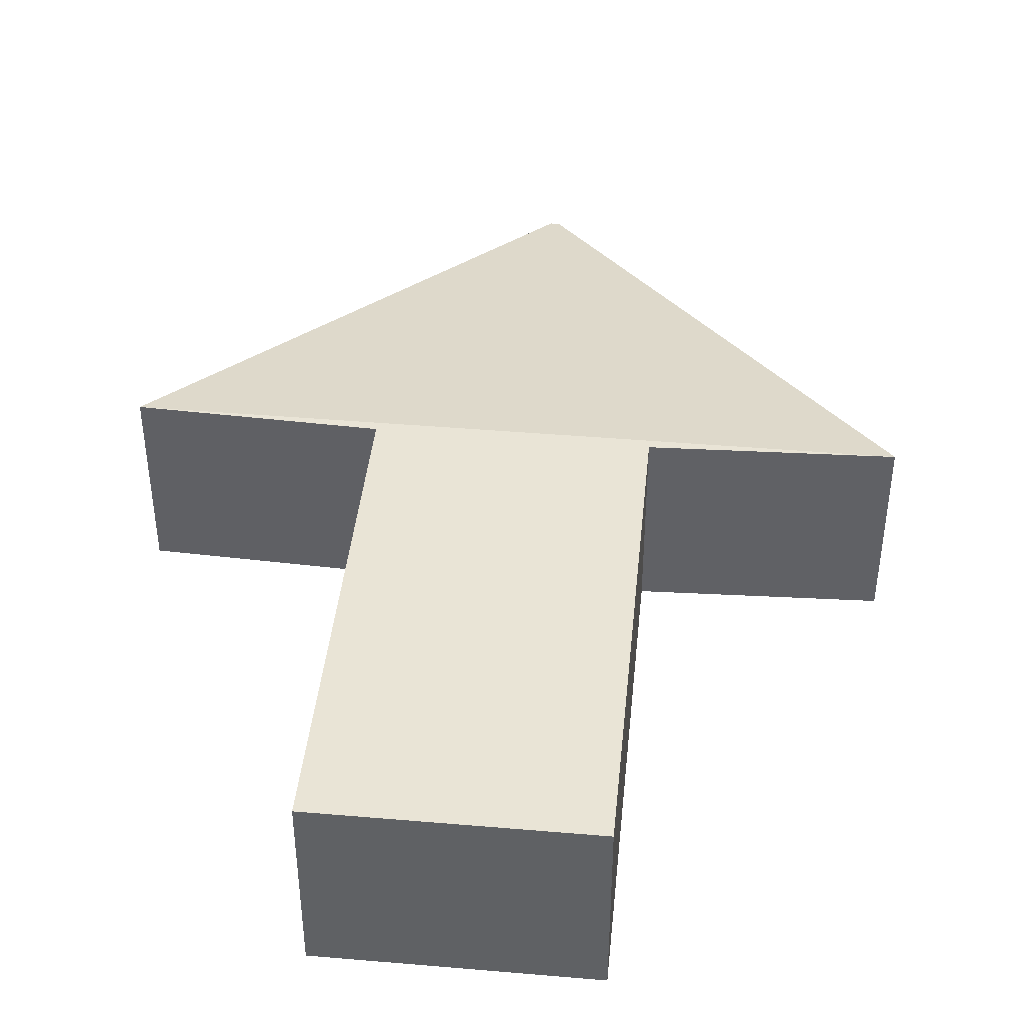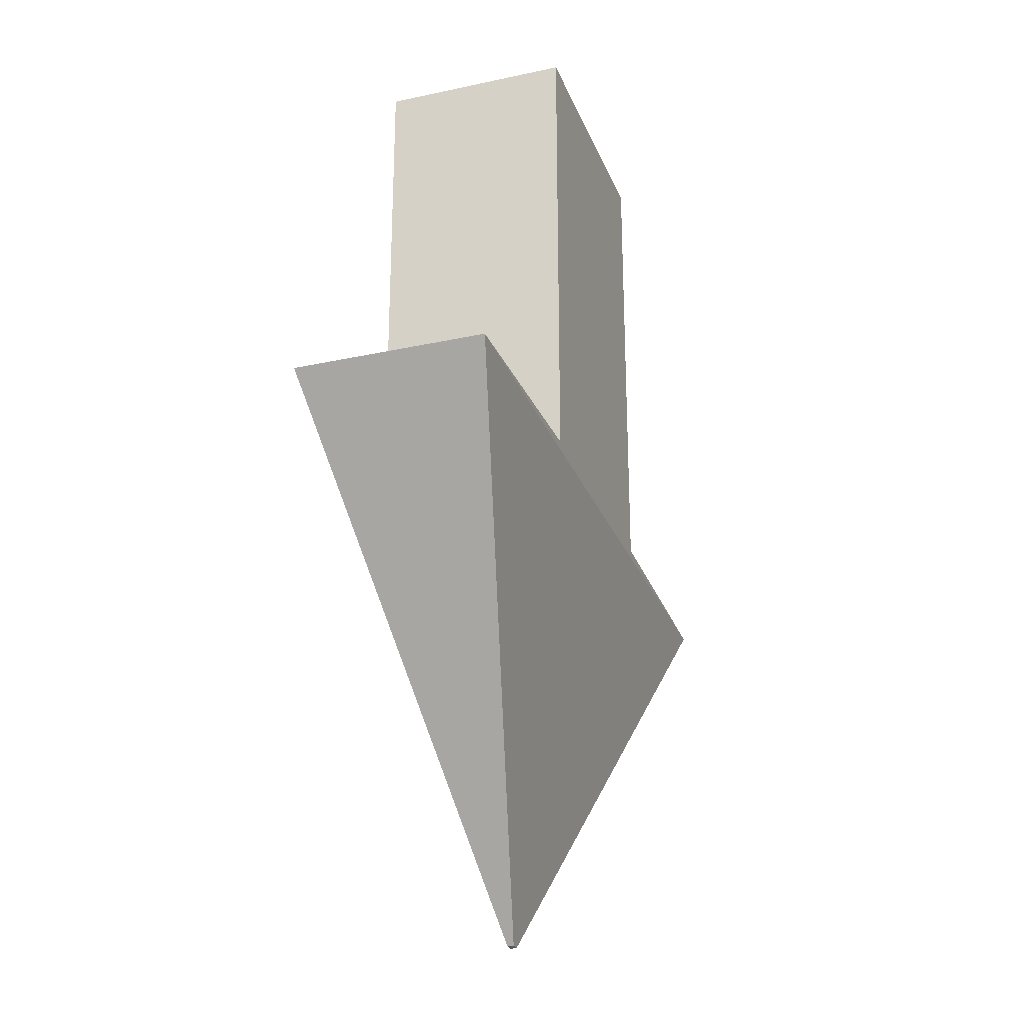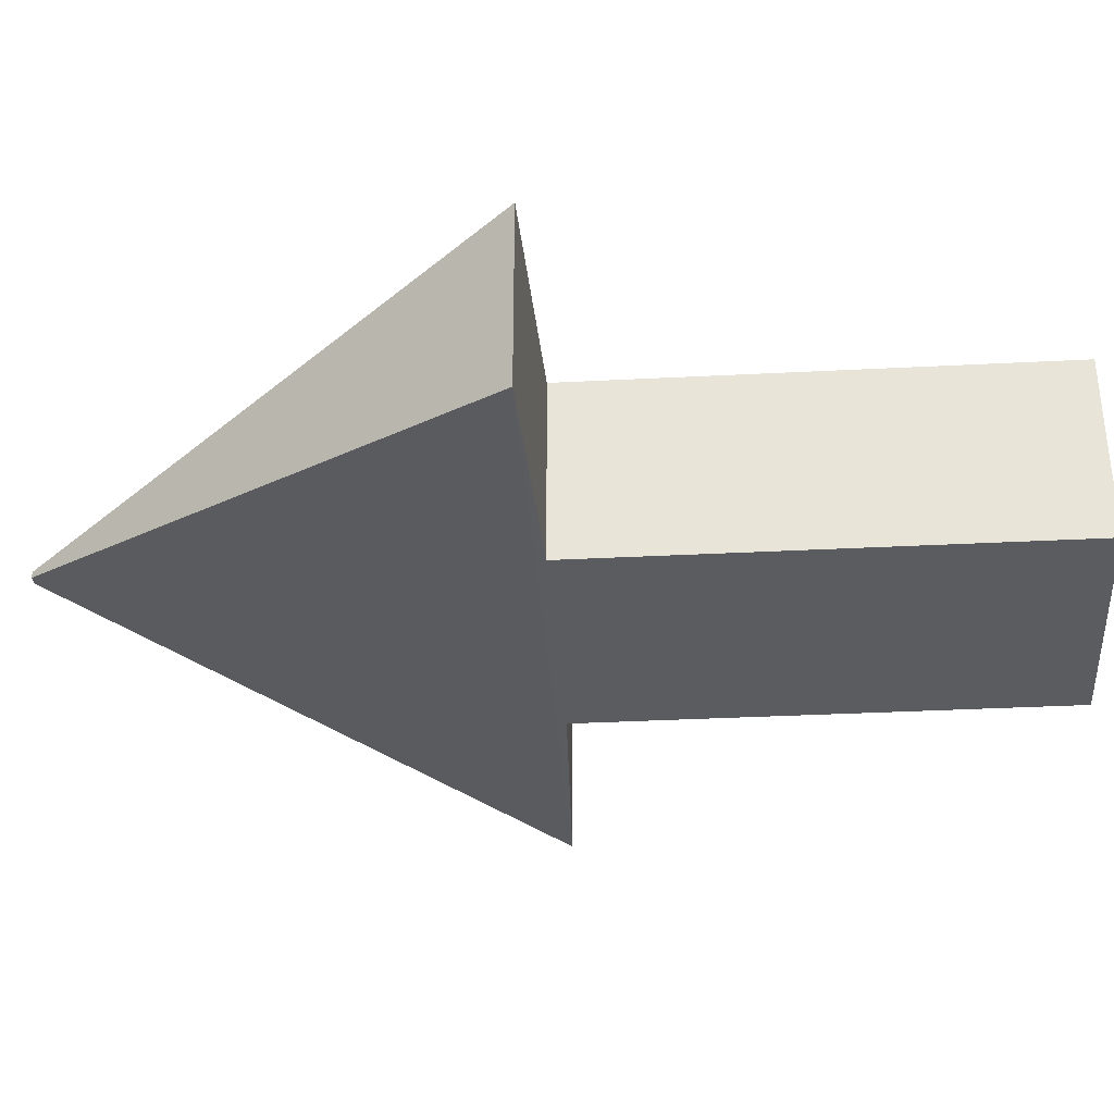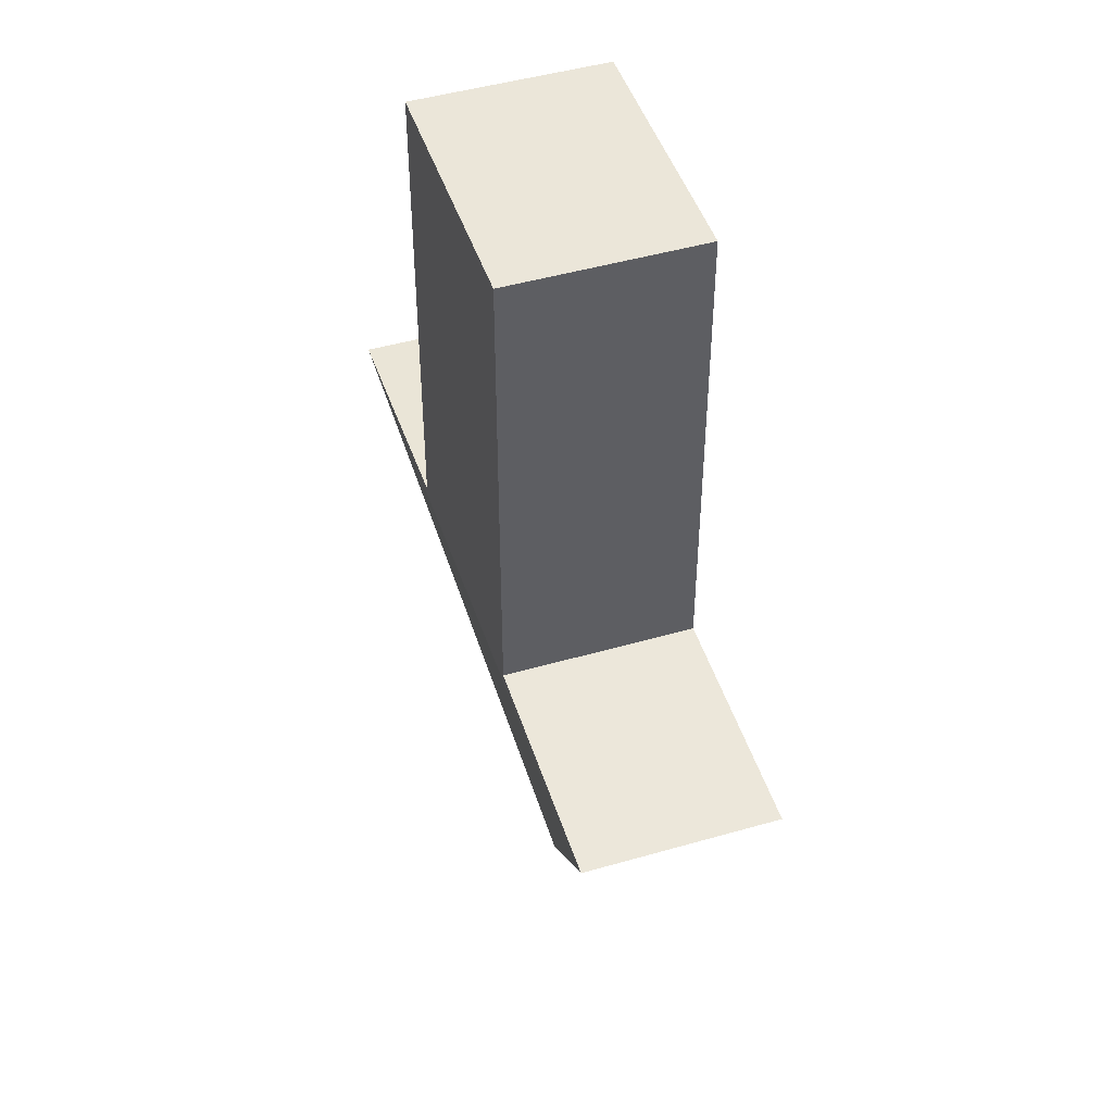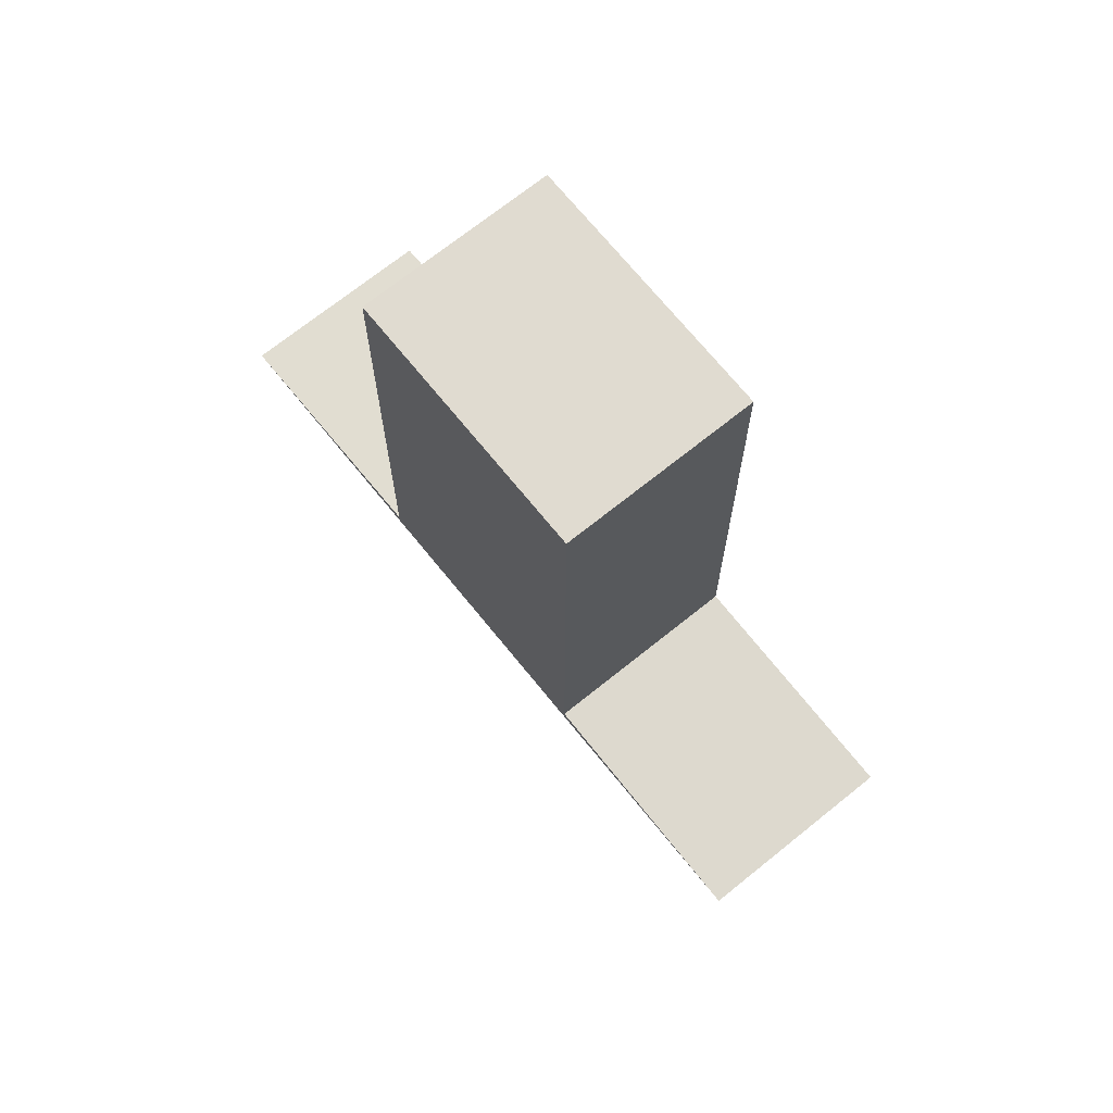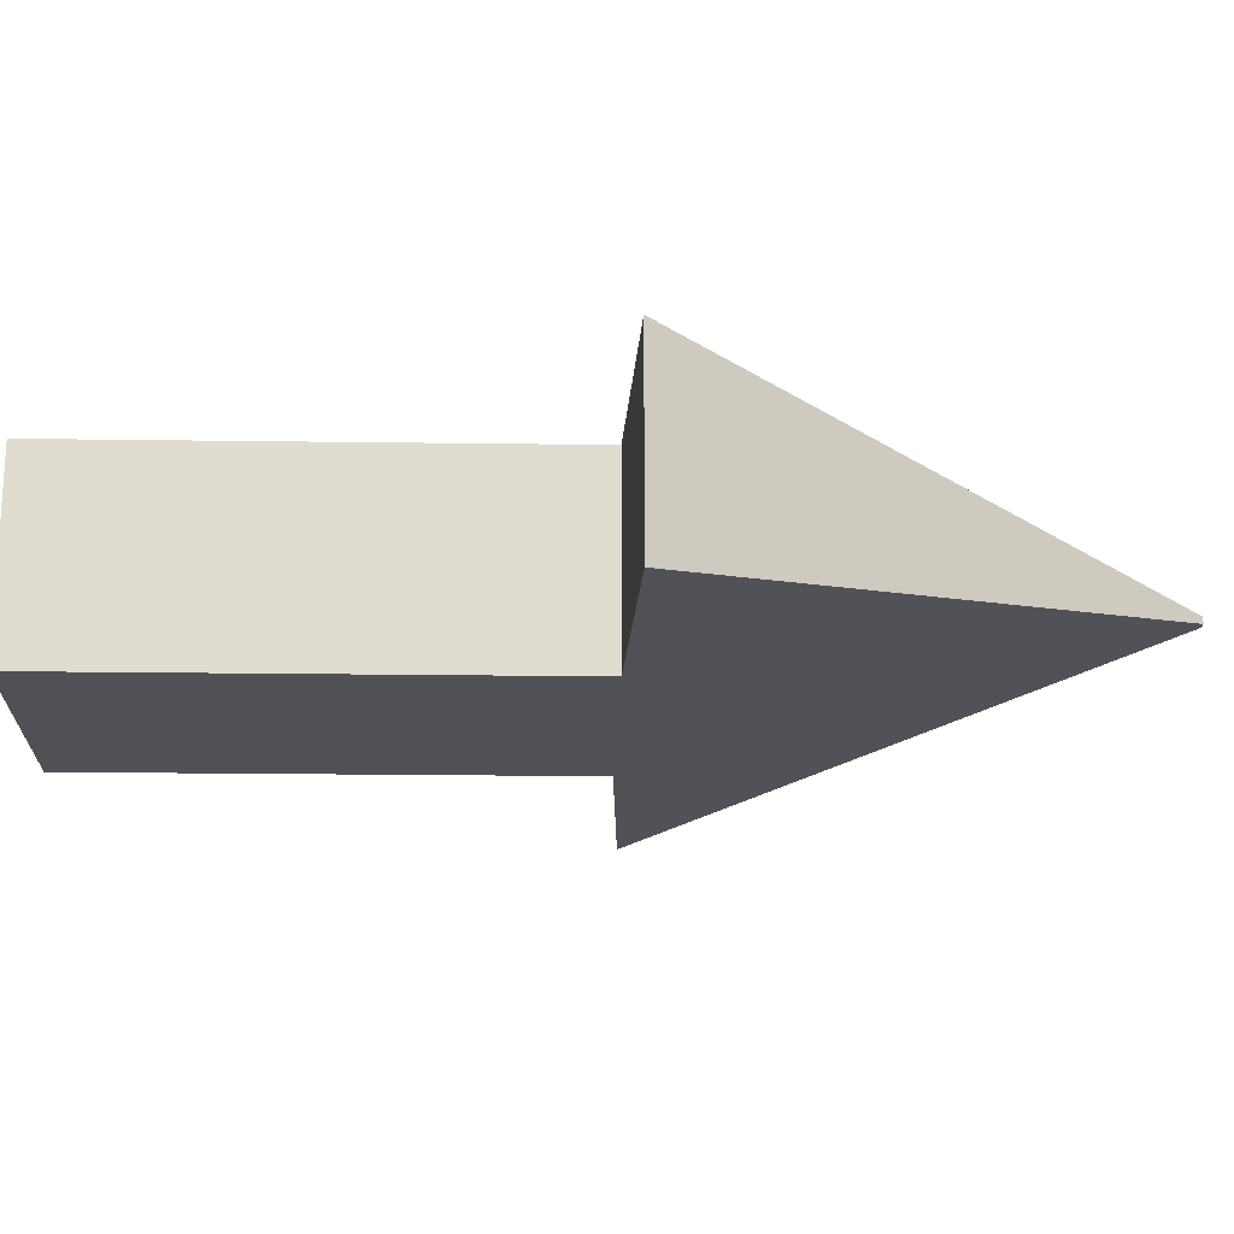
<metadata>
{"format":"obj","ext":"obj","renderer":"f3d","projection":"perspective","resolution":1024,"background":"white","views":[{"elev":42.6,"azim":5.8,"up":"+Y"},{"elev":-27.5,"azim":108.6,"up":"+Z"},{"elev":-35.3,"azim":-86.1,"up":"+Y"},{"elev":47.0,"azim":71.9,"up":"+Z"},{"elev":70.2,"azim":51.1,"up":"+Z"},{"elev":-20.0,"azim":88.5,"up":"+Y"}]}
</metadata>
<code>
o Cube
v -0.1366 0.003826 0.5
v -0.1366 0.2038 0.5
v -0.004604 0.1005 -0.5
v -0.004604 0.1072 -0.5
v 0.1366 0.003826 0.5
v 0.1366 0.2038 0.5
v 0.004604 0.1005 -0.5
v 0.004604 0.1072 -0.5
v -0.1366 0.003826 0
v -0.1366 0.2038 0
v 0.1366 0.003826 0
v 0.1366 0.2038 0
v -0.3791 0.2038 -0.009868
v 0.3791 0.003826 -0.009868
v -0.3791 0.003826 -0.009868
v 0.3791 0.2038 -0.009868
f 15 13 4 3
f 3 4 8 7
f 11 12 6 5
f 5 6 2 1
f 9 11 5 1
f 12 10 2 6
f 16 13 10 12
f 15 14 11 9
f 14 16 12 11
f 1 2 10 9
f 7 8 16 14
f 3 7 14 15
f 8 4 13 16
f 9 10 13 15

</code>
